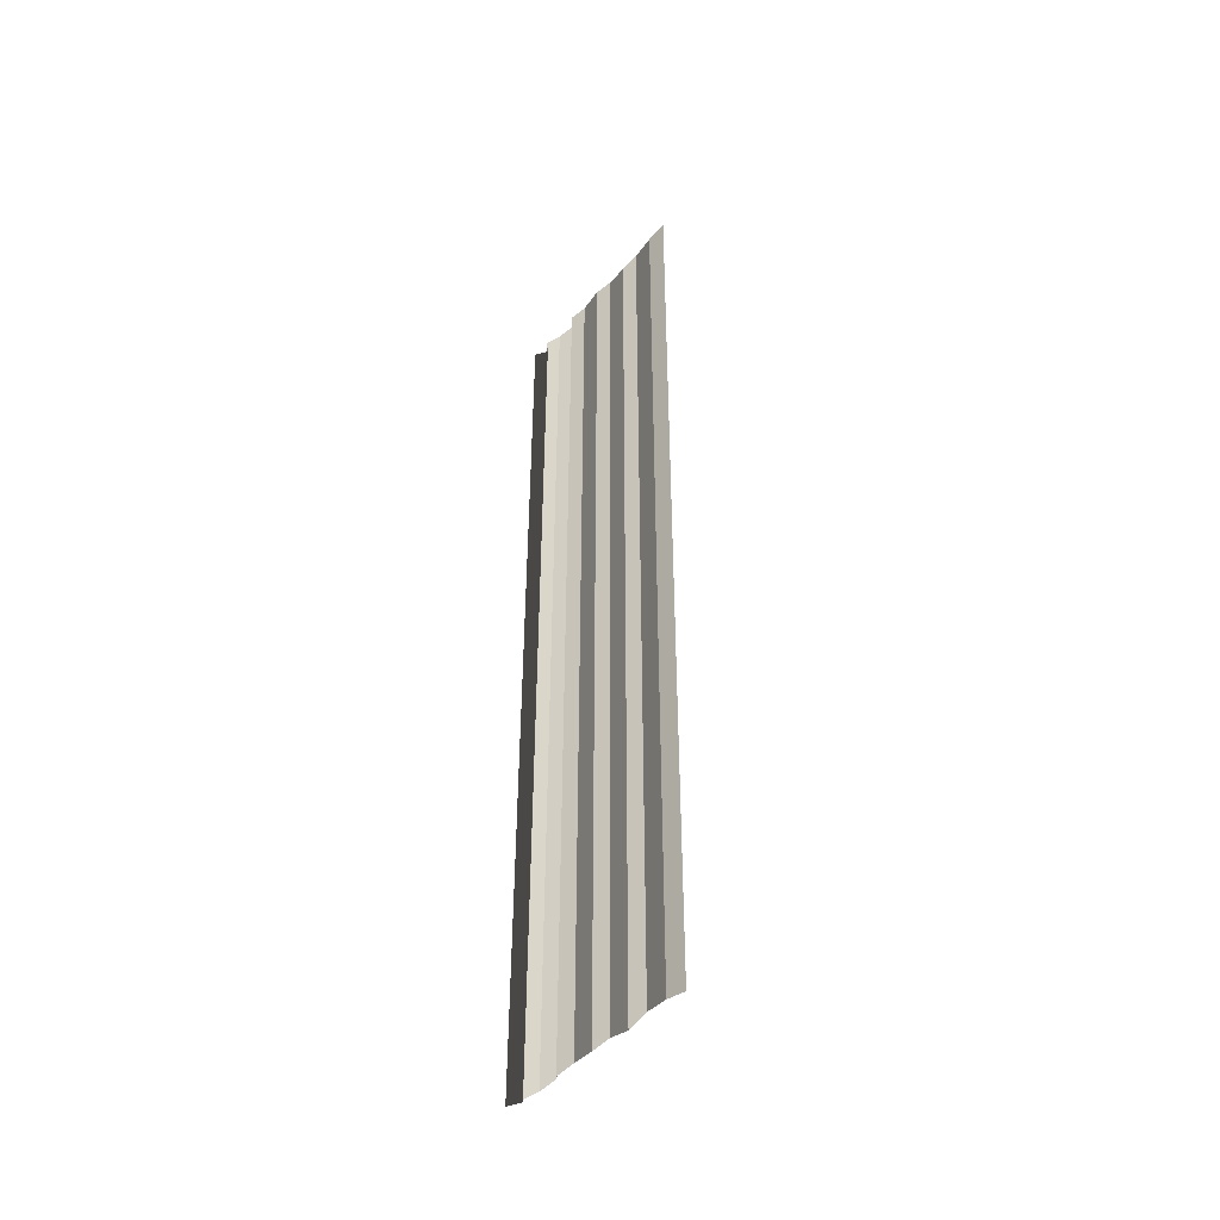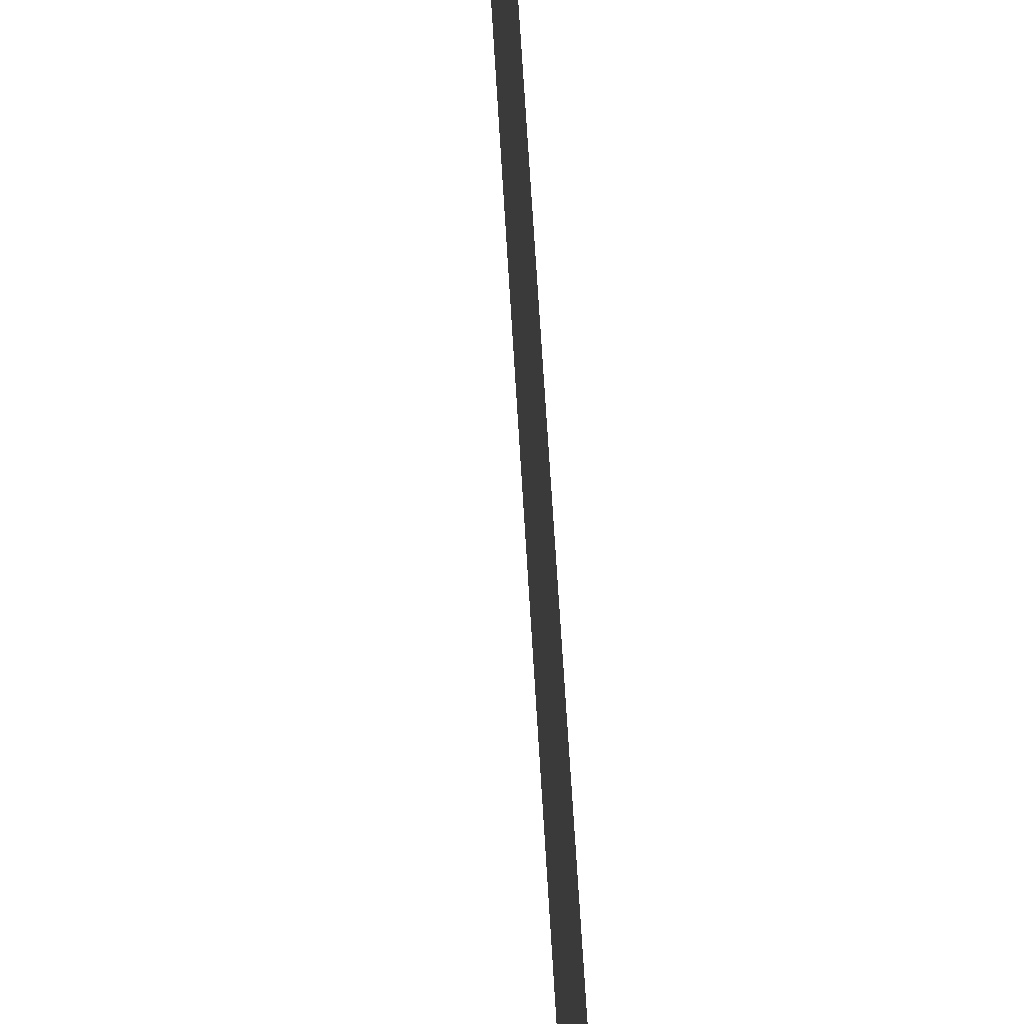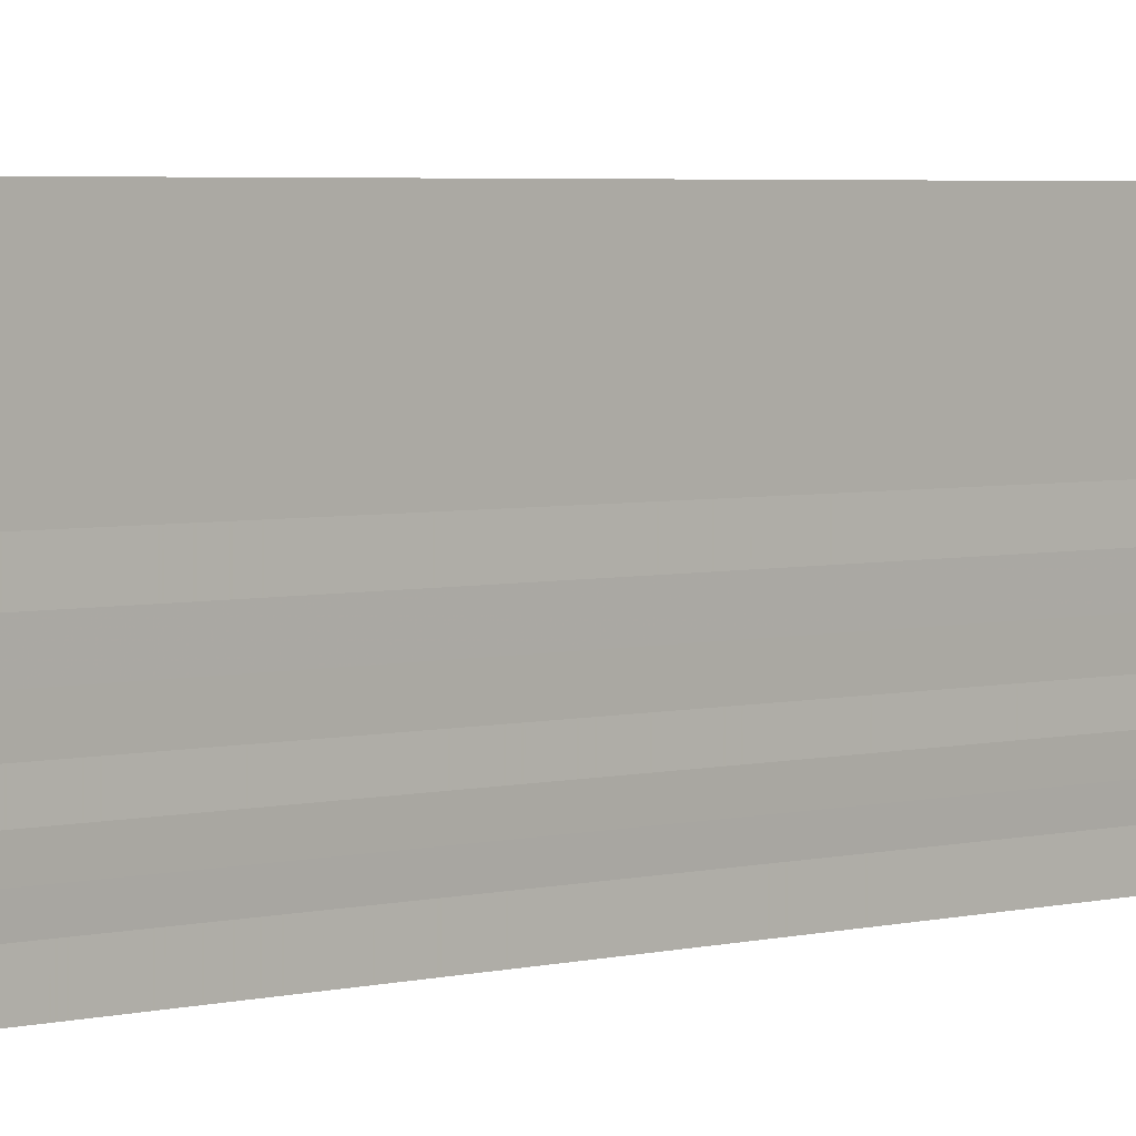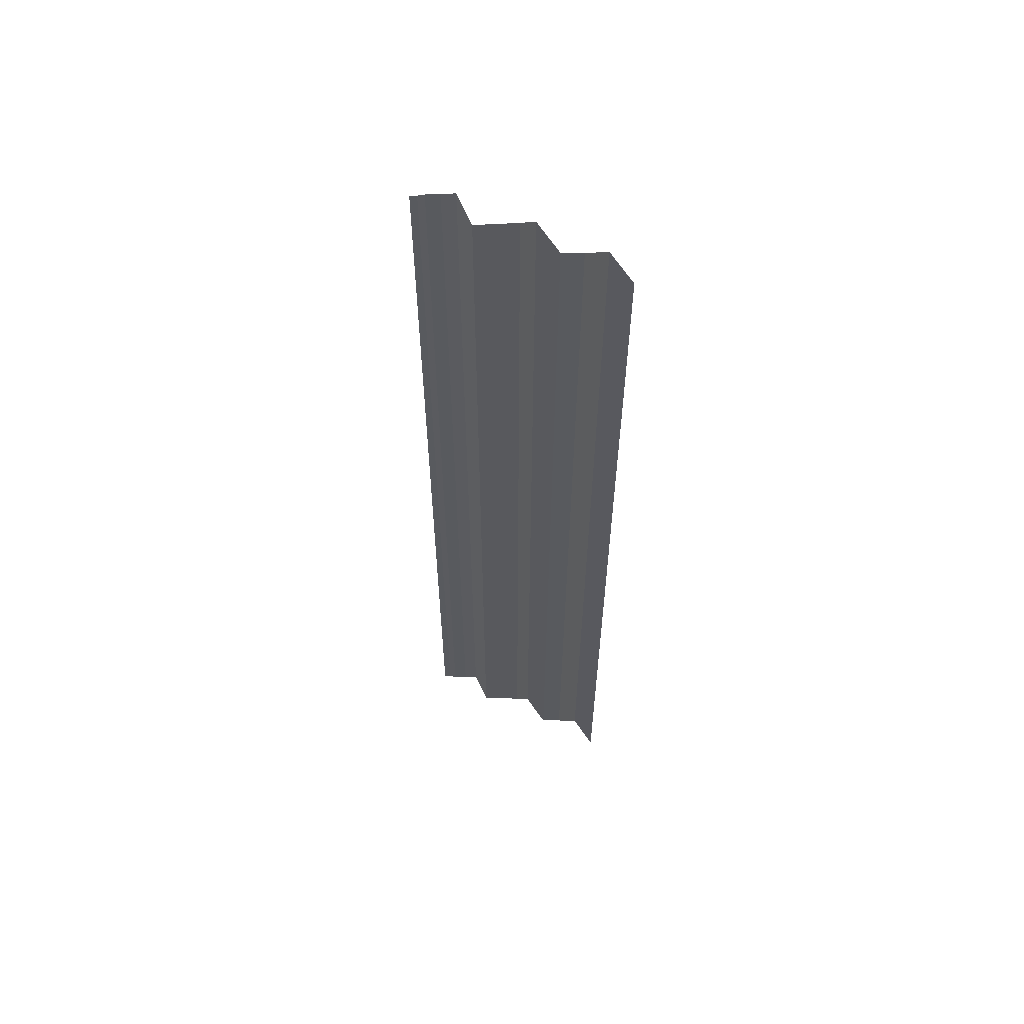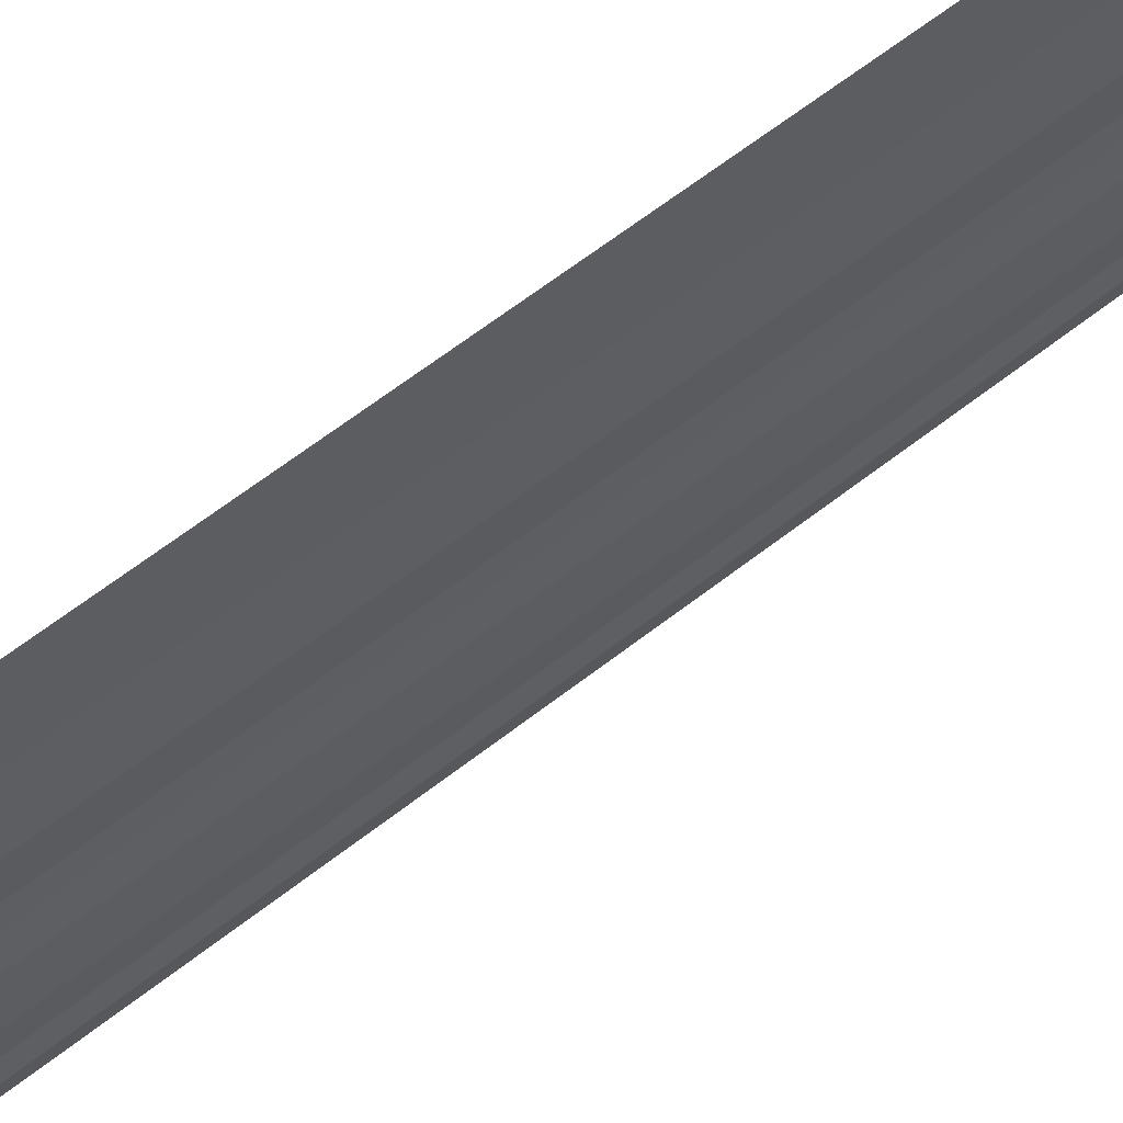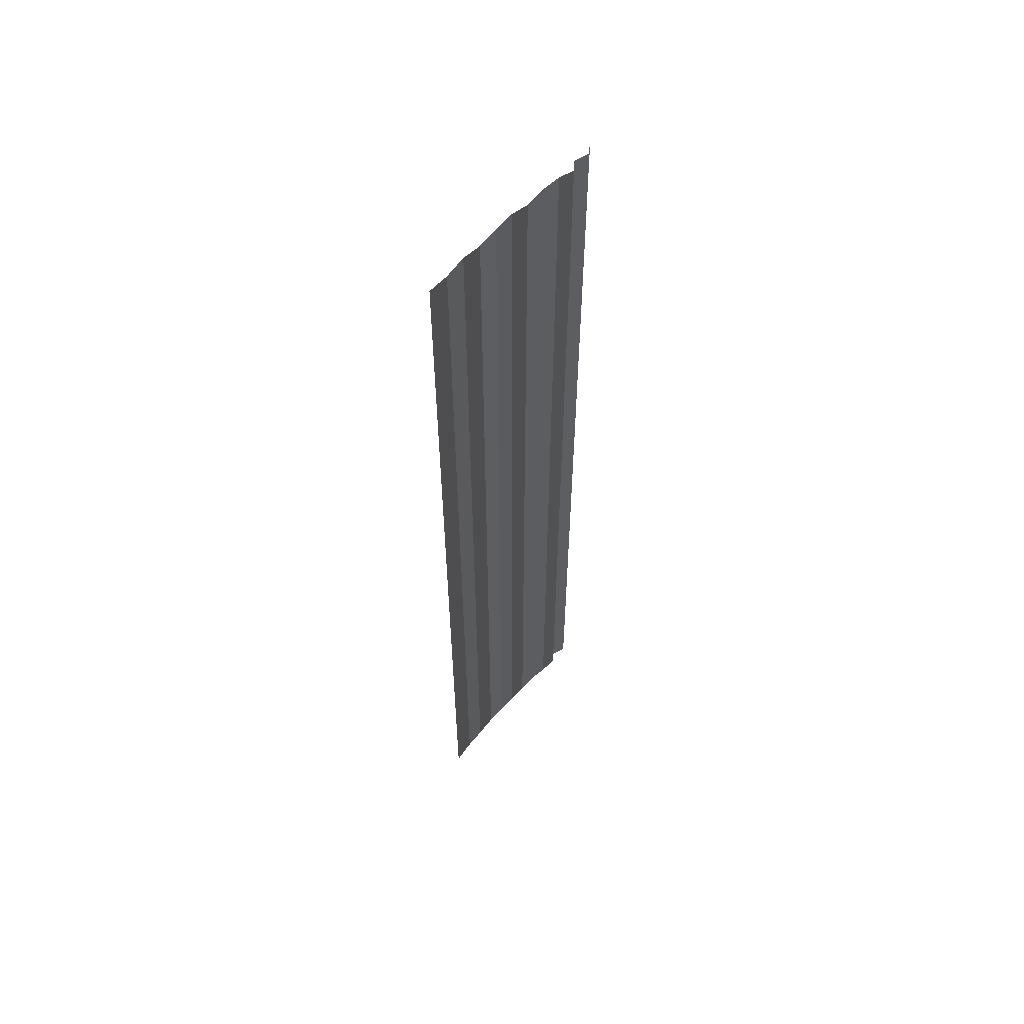
<metadata>
{"format":"obj","ext":"obj","renderer":"f3d","projection":"perspective","resolution":1024,"background":"white","views":[{"elev":-44.3,"azim":-38.1,"up":"+Y"},{"elev":51.9,"azim":-2.5,"up":"+Z"},{"elev":3.1,"azim":43.9,"up":"+Z"},{"elev":59.2,"azim":-64.7,"up":"+Y"},{"elev":57.4,"azim":50.4,"up":"+Z"},{"elev":57.6,"azim":40.0,"up":"+Y"}]}
</metadata>
<code>
o 2937
v 2200 1866 4.189
v 2200 1866 4.189
v 2200 1866 4.189
v 2200 1866 4.189
v 2200 1866 4.189
v 2200 1866 4.189
v 2200 1866 4.189
v 2200 1866 4.189
v 2200 1866 4.189
v 2200 1866 4.189
v 2200 1866 4.189
v 2200 1866 4.189
v 2200 1866 4.189
v 2200 1866 4.189
v 2200 1866 4.189
v 2200 1866 4.189
v 2200 1866 4.189
v 2200 1866 4.189
v 2200 1866 4.189
v 2200 1866 4.189
v 2200 1866 4.189
v 2200 1866 4.189
v 2200 1866 4.189
v 2200 1866 4.189
v 2200 1866 4.189
v 2200 1866 4.189
v 2200 1866 4.189
v 2200 1866 4.188
v 2200 1866 4.189
v 2200 1866 4.188
v 2200 1866 4.189
v 2200 1866 4.189
v 2200 1866 4.189
v 2200 1866 4.188
v 2200 1866 4.189
v 2200 1866 4.188
v 2200 1866 4.188
v 2200 1866 4.188
v 2200 1866 4.188
v 2200 1866 4.188
v 2200 1866 4.188
v 2200 1866 4.188
v 2200 1866 4.188
v 2200 1866 4.188
v 2200 1866 4.188
v 2200 1866 4.188
v 2200 1866 4.188
v 2200 1866 4.188
v 2200 1866 4.188
v 2200 1866 4.188
v 2200 1866 4.188
v 2200 1866 4.188
v 2200 1866 4.188
v 2200 1866 4.188
v 2200 1866 4.188
v 2200 1866 4.188
v 2200 1866 4.188
v 2200 1866 4.188
v 2200 1866 4.188
v 2200 1866 4.188
v 2200 1866 4.188
v 2200 1866 4.188
v 2200 1866 4.188
v 2200 1866 4.188
v 2200 1866 4.188
v 2200 1866 4.188
v 2200 1866 4.188
v 2200 1866 4.188
v 2200 1866 4.188
v 2200 1866 4.188
v 2200 1866 4.188
v 2200 1866 4.188
v 2200 1866 4.188
v 2200 1866 4.188
v 2200 1866 4.188
v 2200 1866 4.188
v 2200 1866 4.188
v 2200 1866 4.188
v 2200 1866 4.188
v 2200 1866 4.188
v 2200 1866 4.188
v 2200 1866 4.188
v 2200 1866 4.188
v 2200 1866 4.188
v 2200 1866 4.188
v 2200 1866 4.188
v 2200 1866 4.188
v 2200 1866 4.188
v 2200 1866 4.187
v 2200 1866 4.188
v 2200 1866 4.187
v 2200 1866 4.188
v 2200 1866 4.188
v 2200 1866 4.187
v 2200 1866 4.188
v 2200 1866 4.187
v 2200 1866 4.187
v 2200 1866 4.187
v 2200 1866 4.187
v 2200 1866 4.187
v 2200 1866 4.187
v 2200 1866 4.187
v 2200 1866 4.187
v 2200 1866 4.187
v 2200 1866 4.187
v 2200 1866 4.187
v 2200 1866 4.187
v 2200 1866 4.187
v 2200 1866 4.187
v 2200 1866 4.187
f 1 2 3
f 3 4 5
f 6 7 8
f 8 9 10
f 11 12 13
f 13 14 15
f 16 17 18
f 18 19 20
f 21 22 23
f 24 22 23
f 25 26 23
f 24 27 28
f 28 29 30
f 31 22 32
f 31 33 34
f 34 35 36
f 37 38 39
f 39 40 41
f 42 43 44
f 44 45 46
f 47 48 49
f 49 50 51
f 52 53 54
f 54 55 56
f 57 58 59
f 59 60 61
f 62 63 64
f 64 65 66
f 67 68 69
f 69 70 71
f 72 73 74
f 74 75 76
f 77 78 79
f 79 80 81
f 82 83 84
f 84 85 86
f 87 88 89
f 89 90 91
f 92 93 94
f 94 95 96
f 97 98 99
f 100 98 99
f 101 102 99
f 103 98 104
f 100 105 106
f 103 107 106
f 108 107 106
f 109 107 110

</code>
